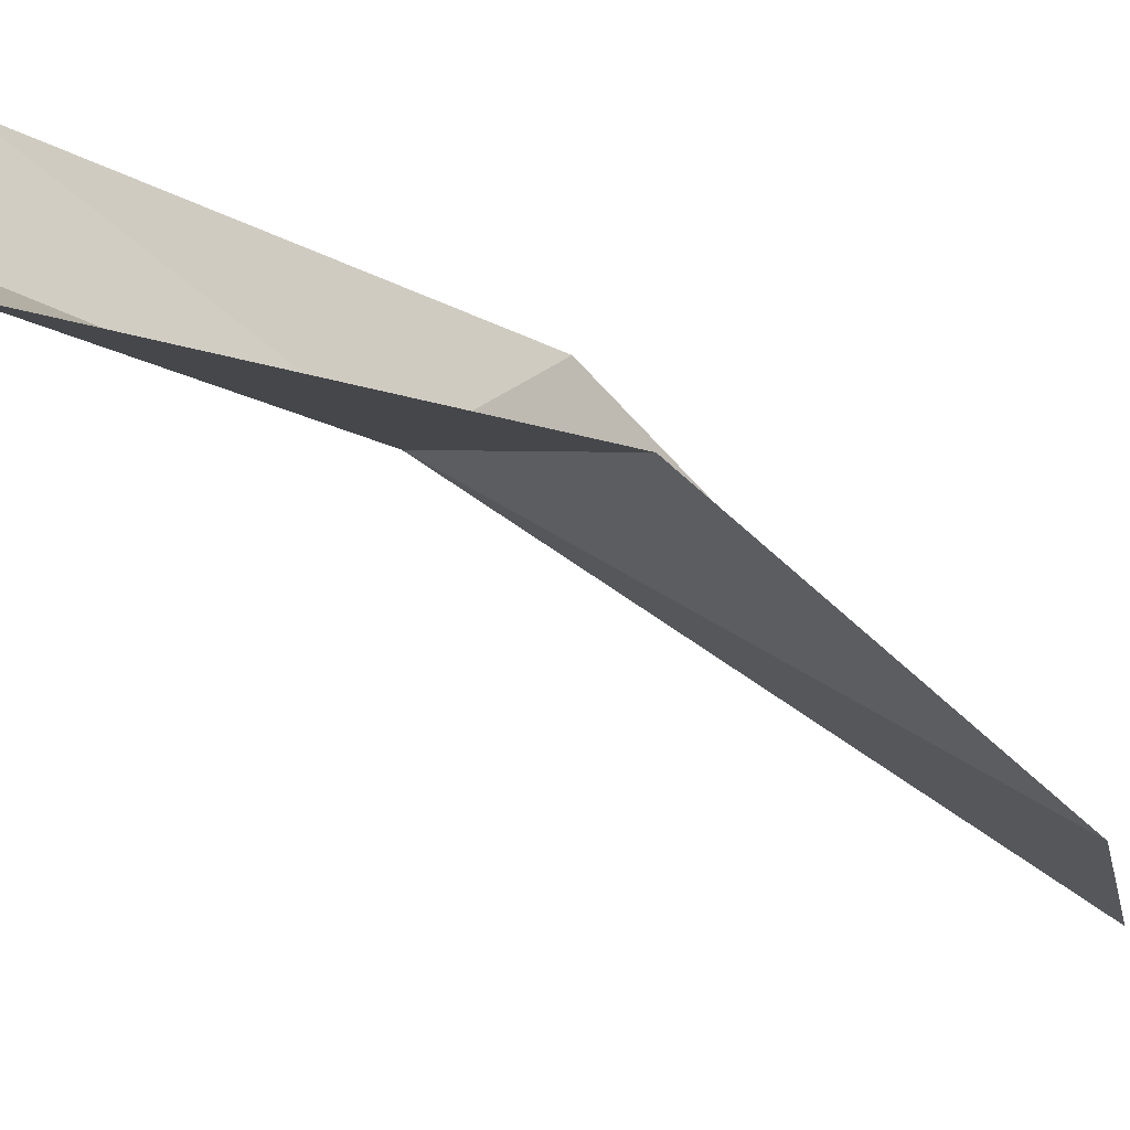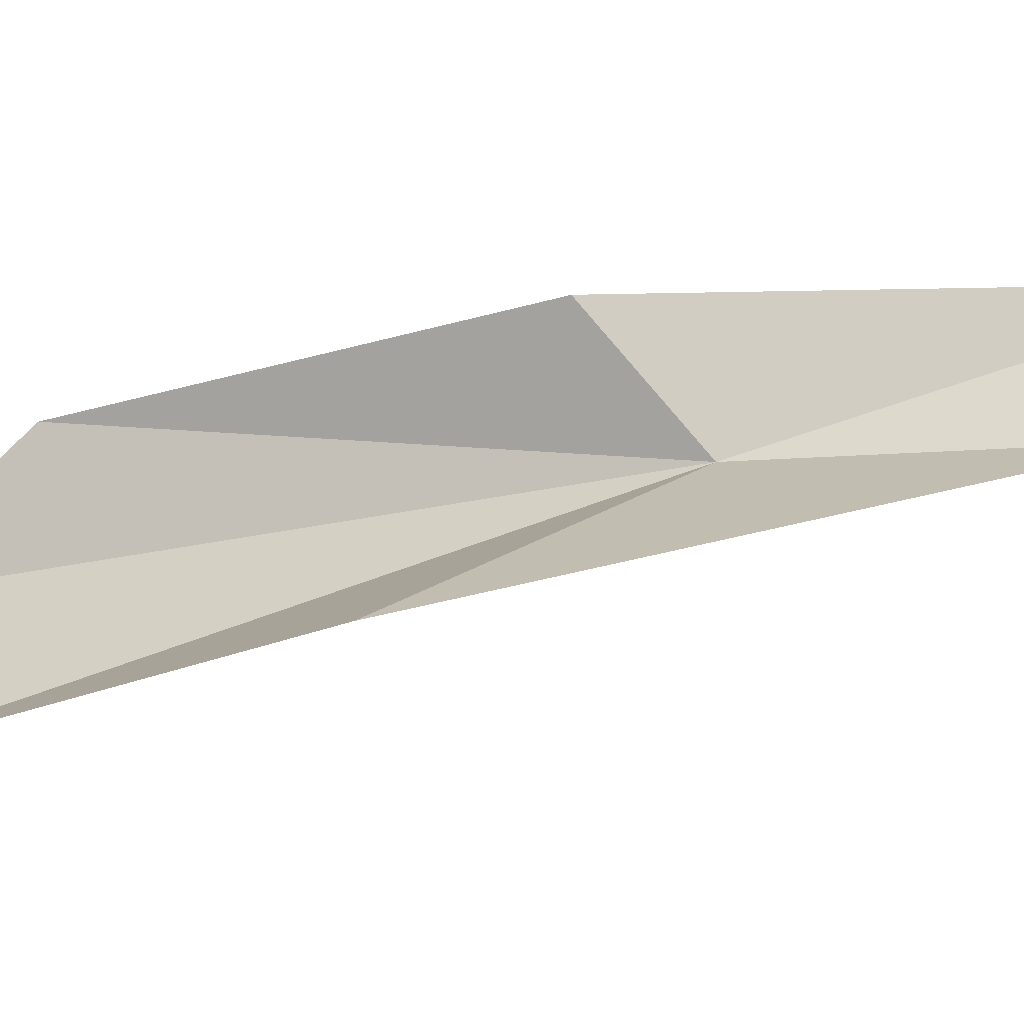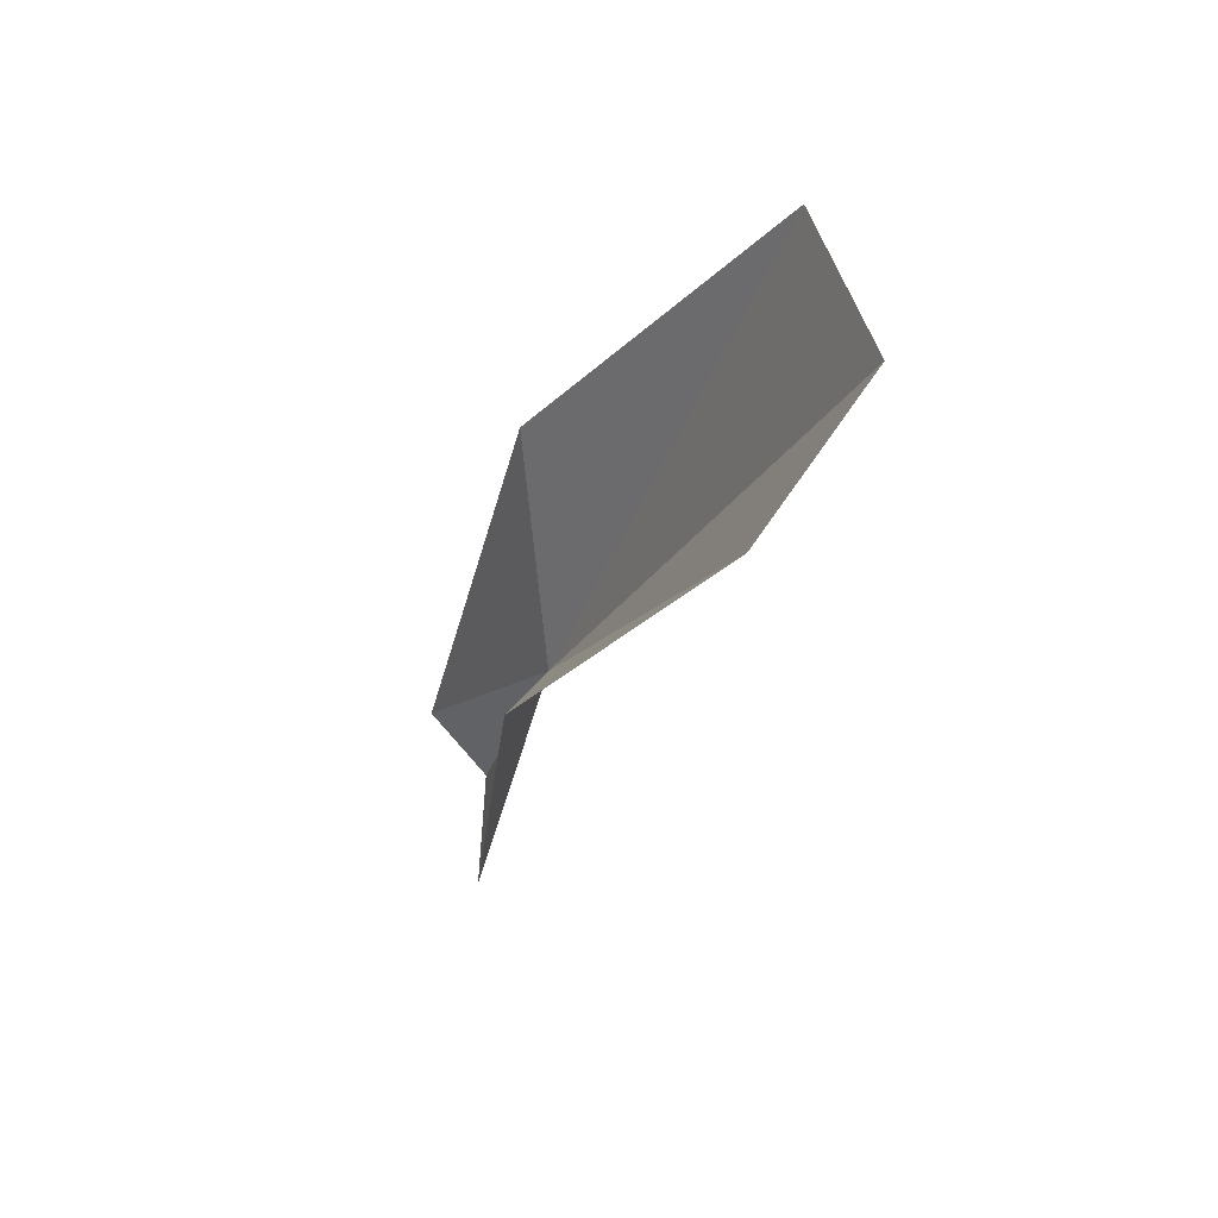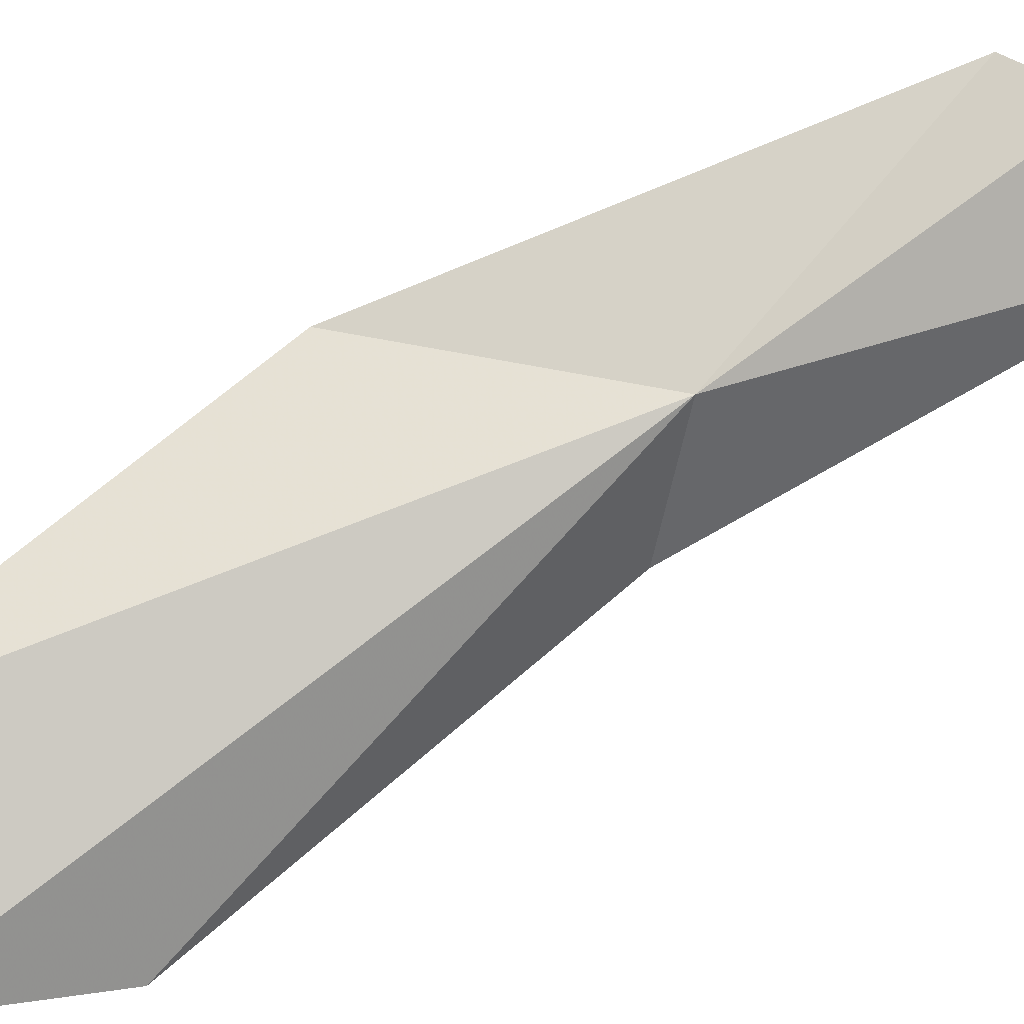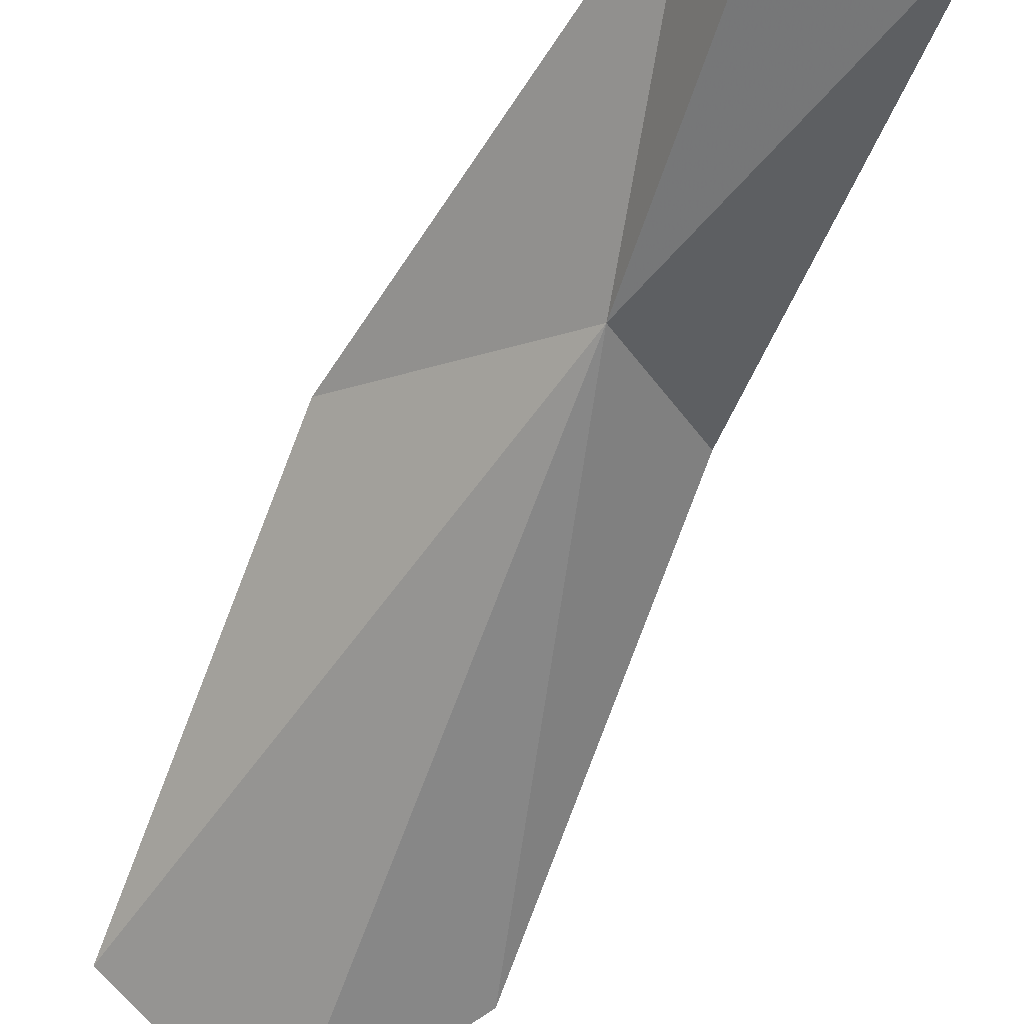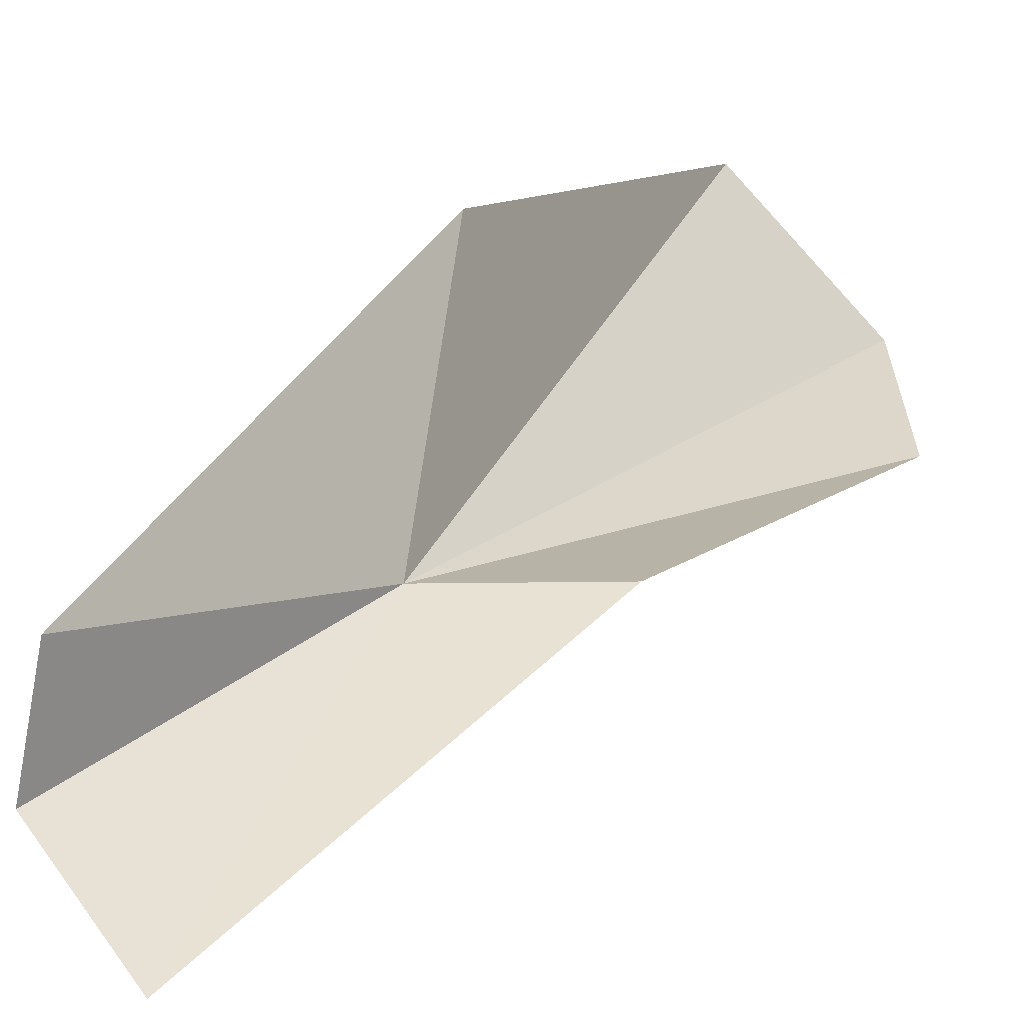
<metadata>
{"format":"obj","ext":"obj","renderer":"f3d","projection":"perspective","resolution":1024,"background":"white","views":[{"elev":-1.2,"azim":-130.5,"up":"+Y"},{"elev":72.8,"azim":88.4,"up":"+Y"},{"elev":54.6,"azim":-68.9,"up":"+Z"},{"elev":-52.2,"azim":116.5,"up":"+Y"},{"elev":-37.1,"azim":157.0,"up":"+Y"},{"elev":49.5,"azim":-144.8,"up":"+Y"}]}
</metadata>
<code>
v 4.228 -21.04 8.638
v 2.238 -24.92 16.38
v 4.064 -26.04 18.78
v 6.554 -24.14 18.65
v 6.2 -19.82 12.45
v 4.706 -19.4 3.424
v 5.075 -18.14 4.424
v 2.749 -20.03 2.831
v 2.272 -21.09 10.11
f 1 3 2
f 1 5 4
f 1 4 3
f 1 6 7
f 1 8 6
f 1 2 9
f 1 9 8
f 1 7 5

</code>
